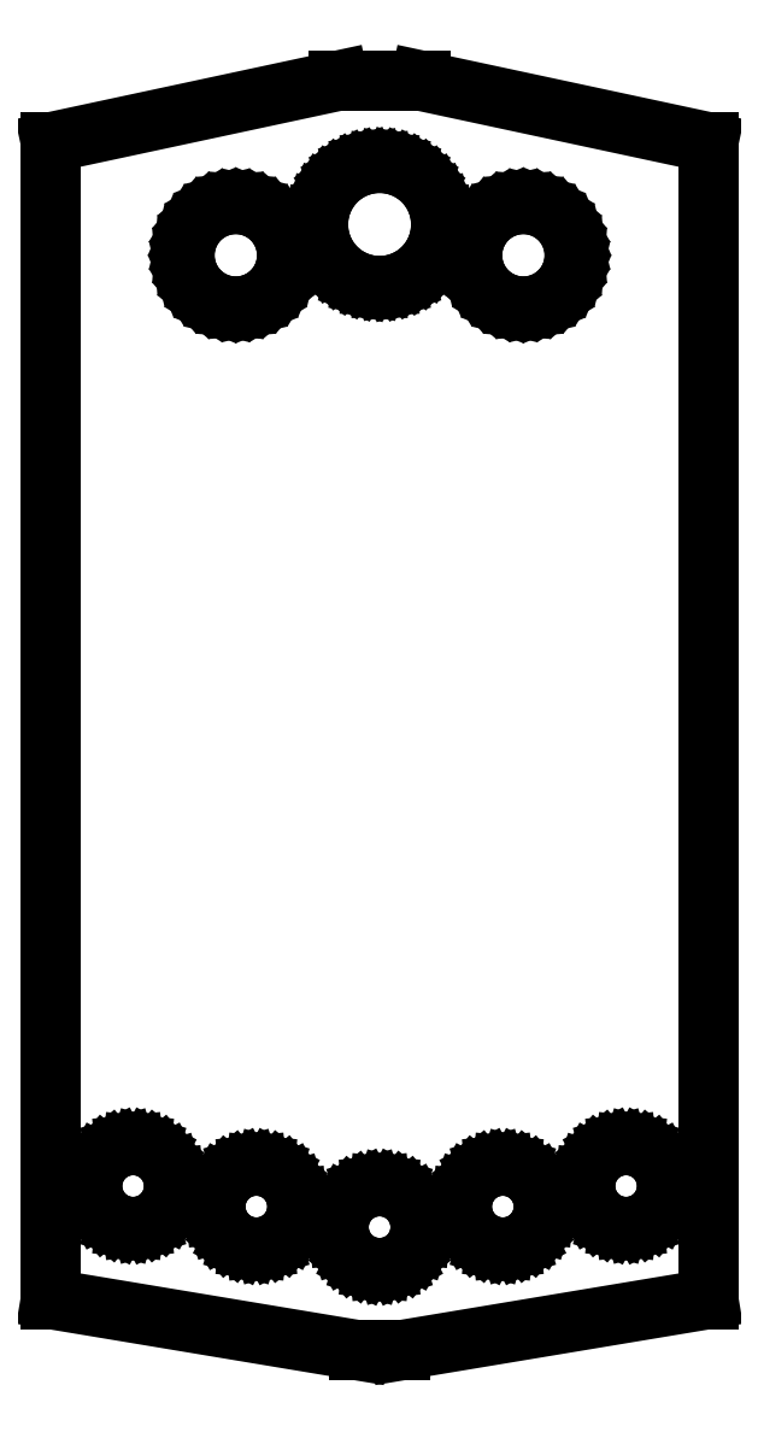
<metadata>
{"format":"dxf","ext":"dxf","renderer":"ezdxf+matplotlib","layout":"modelspace","background":"white","min_lineweight":24,"dpi":150}
</metadata>
<code>
0
SECTION
2
ENTITIES
0
LINE
8
0
10
80
20
-142
11
80
21
139.5
0
LINE
8
0
10
80
20
139.5
11
10
21
154.5
0
LINE
8
0
10
10
20
154.5
11
-10
21
154.5
0
LINE
8
0
10
-10
20
154.5
11
-80
21
139.5
0
LINE
8
0
10
-80
20
139.5
11
-80
21
-142
0
LINE
8
0
10
-80
20
-142
11
-5
21
-154.5
0
LINE
8
0
10
-5
20
-154.5
11
5
21
-154.5
0
LINE
8
0
10
5
20
-154.5
11
80
21
-142
0
LINE
8
0
10
-1.958
20
104.6
11
-3.882
21
105
0
LINE
8
0
10
-3.882
20
105
11
-5.74
21
105.6
0
LINE
8
0
10
-5.74
20
105.6
11
-7.5
21
106.5
0
LINE
8
0
10
-7.5
20
106.5
11
-9.131
21
107.6
0
LINE
8
0
10
-9.131
20
107.6
11
-10.61
21
108.9
0
LINE
8
0
10
-10.61
20
108.9
11
-11.9
21
110.4
0
LINE
8
0
10
-11.9
20
110.4
11
-12.99
21
112
0
LINE
8
0
10
-12.99
20
112
11
-13.86
21
113.8
0
LINE
8
0
10
-13.86
20
113.8
11
-14.49
21
115.6
0
LINE
8
0
10
-14.49
20
115.6
11
-14.87
21
117.5
0
LINE
8
0
10
-14.87
20
117.5
11
-15
21
119.5
0
LINE
8
0
10
-15
20
119.5
11
-14.87
21
121.5
0
LINE
8
0
10
-14.87
20
121.5
11
-14.49
21
123.4
0
LINE
8
0
10
-14.49
20
123.4
11
-13.86
21
125.2
0
LINE
8
0
10
-13.86
20
125.2
11
-12.99
21
127
0
LINE
8
0
10
-12.99
20
127
11
-11.9
21
128.6
0
LINE
8
0
10
-11.9
20
128.6
11
-10.61
21
130.1
0
LINE
8
0
10
-10.61
20
130.1
11
-9.131
21
131.4
0
LINE
8
0
10
-9.131
20
131.4
11
-7.5
21
132.5
0
LINE
8
0
10
-7.5
20
132.5
11
-5.74
21
133.4
0
LINE
8
0
10
-5.74
20
133.4
11
-3.882
21
134
0
LINE
8
0
10
-3.882
20
134
11
-1.958
21
134.4
0
LINE
8
0
10
-1.958
20
134.4
11
0
21
134.5
0
LINE
8
0
10
0
20
134.5
11
1.958
21
134.4
0
LINE
8
0
10
1.958
20
134.4
11
3.882
21
134
0
LINE
8
0
10
3.882
20
134
11
5.74
21
133.4
0
LINE
8
0
10
5.74
20
133.4
11
7.5
21
132.5
0
LINE
8
0
10
7.5
20
132.5
11
9.131
21
131.4
0
LINE
8
0
10
9.131
20
131.4
11
10.61
21
130.1
0
LINE
8
0
10
10.61
20
130.1
11
11.9
21
128.6
0
LINE
8
0
10
11.9
20
128.6
11
12.99
21
127
0
LINE
8
0
10
12.99
20
127
11
13.86
21
125.2
0
LINE
8
0
10
13.86
20
125.2
11
14.49
21
123.4
0
LINE
8
0
10
14.49
20
123.4
11
14.87
21
121.5
0
LINE
8
0
10
14.87
20
121.5
11
15
21
119.5
0
LINE
8
0
10
15
20
119.5
11
14.87
21
117.5
0
LINE
8
0
10
14.87
20
117.5
11
14.49
21
115.6
0
LINE
8
0
10
14.49
20
115.6
11
13.86
21
113.8
0
LINE
8
0
10
13.86
20
113.8
11
12.99
21
112
0
LINE
8
0
10
12.99
20
112
11
11.9
21
110.4
0
LINE
8
0
10
11.9
20
110.4
11
10.61
21
108.9
0
LINE
8
0
10
10.61
20
108.9
11
9.131
21
107.6
0
LINE
8
0
10
9.131
20
107.6
11
7.5
21
106.5
0
LINE
8
0
10
7.5
20
106.5
11
5.74
21
105.6
0
LINE
8
0
10
5.74
20
105.6
11
3.882
21
105
0
LINE
8
0
10
3.882
20
105
11
1.958
21
104.6
0
LINE
8
0
10
1.958
20
104.6
11
0
21
104.5
0
LINE
8
0
10
0
20
104.5
11
-1.958
21
104.6
0
LINE
8
0
10
33.04
20
99.65
11
31.14
21
100.1
0
LINE
8
0
10
31.14
20
100.1
11
29.33
21
100.9
0
LINE
8
0
10
29.33
20
100.9
11
27.65
21
101.9
0
LINE
8
0
10
27.65
20
101.9
11
26.16
21
103.2
0
LINE
8
0
10
26.16
20
103.2
11
24.89
21
104.7
0
LINE
8
0
10
24.89
20
104.7
11
23.86
21
106.3
0
LINE
8
0
10
23.86
20
106.3
11
23.11
21
108.1
0
LINE
8
0
10
23.11
20
108.1
11
22.65
21
110
0
LINE
8
0
10
22.65
20
110
11
22.5
21
112
0
LINE
8
0
10
22.5
20
112
11
22.65
21
114
0
LINE
8
0
10
22.65
20
114
11
23.11
21
115.9
0
LINE
8
0
10
23.11
20
115.9
11
23.86
21
117.7
0
LINE
8
0
10
23.86
20
117.7
11
24.89
21
119.3
0
LINE
8
0
10
24.89
20
119.3
11
26.16
21
120.8
0
LINE
8
0
10
26.16
20
120.8
11
27.65
21
122.1
0
LINE
8
0
10
27.65
20
122.1
11
29.33
21
123.1
0
LINE
8
0
10
29.33
20
123.1
11
31.14
21
123.9
0
LINE
8
0
10
31.14
20
123.9
11
33.04
21
124.3
0
LINE
8
0
10
33.04
20
124.3
11
35
21
124.5
0
LINE
8
0
10
35
20
124.5
11
36.96
21
124.3
0
LINE
8
0
10
36.96
20
124.3
11
38.86
21
123.9
0
LINE
8
0
10
38.86
20
123.9
11
40.67
21
123.1
0
LINE
8
0
10
40.67
20
123.1
11
42.35
21
122.1
0
LINE
8
0
10
42.35
20
122.1
11
43.84
21
120.8
0
LINE
8
0
10
43.84
20
120.8
11
45.11
21
119.3
0
LINE
8
0
10
45.11
20
119.3
11
46.14
21
117.7
0
LINE
8
0
10
46.14
20
117.7
11
46.89
21
115.9
0
LINE
8
0
10
46.89
20
115.9
11
47.35
21
114
0
LINE
8
0
10
47.35
20
114
11
47.5
21
112
0
LINE
8
0
10
47.5
20
112
11
47.35
21
110
0
LINE
8
0
10
47.35
20
110
11
46.89
21
108.1
0
LINE
8
0
10
46.89
20
108.1
11
46.14
21
106.3
0
LINE
8
0
10
46.14
20
106.3
11
45.11
21
104.7
0
LINE
8
0
10
45.11
20
104.7
11
43.84
21
103.2
0
LINE
8
0
10
43.84
20
103.2
11
42.35
21
101.9
0
LINE
8
0
10
42.35
20
101.9
11
40.67
21
100.9
0
LINE
8
0
10
40.67
20
100.9
11
38.86
21
100.1
0
LINE
8
0
10
38.86
20
100.1
11
36.96
21
99.65
0
LINE
8
0
10
36.96
20
99.65
11
35
21
99.5
0
LINE
8
0
10
35
20
99.5
11
33.04
21
99.65
0
LINE
8
0
10
-36.96
20
99.65
11
-38.86
21
100.1
0
LINE
8
0
10
-38.86
20
100.1
11
-40.67
21
100.9
0
LINE
8
0
10
-40.67
20
100.9
11
-42.35
21
101.9
0
LINE
8
0
10
-42.35
20
101.9
11
-43.84
21
103.2
0
LINE
8
0
10
-43.84
20
103.2
11
-45.11
21
104.7
0
LINE
8
0
10
-45.11
20
104.7
11
-46.14
21
106.3
0
LINE
8
0
10
-46.14
20
106.3
11
-46.89
21
108.1
0
LINE
8
0
10
-46.89
20
108.1
11
-47.35
21
110
0
LINE
8
0
10
-47.35
20
110
11
-47.5
21
112
0
LINE
8
0
10
-47.5
20
112
11
-47.35
21
114
0
LINE
8
0
10
-47.35
20
114
11
-46.89
21
115.9
0
LINE
8
0
10
-46.89
20
115.9
11
-46.14
21
117.7
0
LINE
8
0
10
-46.14
20
117.7
11
-45.11
21
119.3
0
LINE
8
0
10
-45.11
20
119.3
11
-43.84
21
120.8
0
LINE
8
0
10
-43.84
20
120.8
11
-42.35
21
122.1
0
LINE
8
0
10
-42.35
20
122.1
11
-40.67
21
123.1
0
LINE
8
0
10
-40.67
20
123.1
11
-38.86
21
123.9
0
LINE
8
0
10
-38.86
20
123.9
11
-36.96
21
124.3
0
LINE
8
0
10
-36.96
20
124.3
11
-35
21
124.5
0
LINE
8
0
10
-35
20
124.5
11
-33.04
21
124.3
0
LINE
8
0
10
-33.04
20
124.3
11
-31.14
21
123.9
0
LINE
8
0
10
-31.14
20
123.9
11
-29.33
21
123.1
0
LINE
8
0
10
-29.33
20
123.1
11
-27.65
21
122.1
0
LINE
8
0
10
-27.65
20
122.1
11
-26.16
21
120.8
0
LINE
8
0
10
-26.16
20
120.8
11
-24.89
21
119.3
0
LINE
8
0
10
-24.89
20
119.3
11
-23.86
21
117.7
0
LINE
8
0
10
-23.86
20
117.7
11
-23.11
21
115.9
0
LINE
8
0
10
-23.11
20
115.9
11
-22.65
21
114
0
LINE
8
0
10
-22.65
20
114
11
-22.5
21
112
0
LINE
8
0
10
-22.5
20
112
11
-22.65
21
110
0
LINE
8
0
10
-22.65
20
110
11
-23.11
21
108.1
0
LINE
8
0
10
-23.11
20
108.1
11
-23.86
21
106.3
0
LINE
8
0
10
-23.86
20
106.3
11
-24.89
21
104.7
0
LINE
8
0
10
-24.89
20
104.7
11
-26.16
21
103.2
0
LINE
8
0
10
-26.16
20
103.2
11
-27.65
21
101.9
0
LINE
8
0
10
-27.65
20
101.9
11
-29.33
21
100.9
0
LINE
8
0
10
-29.33
20
100.9
11
-31.14
21
100.1
0
LINE
8
0
10
-31.14
20
100.1
11
-33.04
21
99.65
0
LINE
8
0
10
-33.04
20
99.65
11
-35
21
99.5
0
LINE
8
0
10
-35
20
99.5
11
-36.96
21
99.65
0
LINE
8
0
10
58.05
20
-124.3
11
56.17
21
-123.7
0
LINE
8
0
10
56.17
20
-123.7
11
54.44
21
-122.8
0
LINE
8
0
10
54.44
20
-122.8
11
52.93
21
-121.6
0
LINE
8
0
10
52.93
20
-121.6
11
51.69
21
-120.1
0
LINE
8
0
10
51.69
20
-120.1
11
50.76
21
-118.3
0
LINE
8
0
10
50.76
20
-118.3
11
50.19
21
-116.5
0
LINE
8
0
10
50.19
20
-116.5
11
50
21
-114.5
0
LINE
8
0
10
50
20
-114.5
11
50.19
21
-112.5
0
LINE
8
0
10
50.19
20
-112.5
11
50.76
21
-110.7
0
LINE
8
0
10
50.76
20
-110.7
11
51.69
21
-108.9
0
LINE
8
0
10
51.69
20
-108.9
11
52.93
21
-107.4
0
LINE
8
0
10
52.93
20
-107.4
11
54.44
21
-106.2
0
LINE
8
0
10
54.44
20
-106.2
11
56.17
21
-105.3
0
LINE
8
0
10
56.17
20
-105.3
11
58.05
21
-104.7
0
LINE
8
0
10
58.05
20
-104.7
11
60
21
-104.5
0
LINE
8
0
10
60
20
-104.5
11
61.95
21
-104.7
0
LINE
8
0
10
61.95
20
-104.7
11
63.83
21
-105.3
0
LINE
8
0
10
63.83
20
-105.3
11
65.56
21
-106.2
0
LINE
8
0
10
65.56
20
-106.2
11
67.07
21
-107.4
0
LINE
8
0
10
67.07
20
-107.4
11
68.31
21
-108.9
0
LINE
8
0
10
68.31
20
-108.9
11
69.24
21
-110.7
0
LINE
8
0
10
69.24
20
-110.7
11
69.81
21
-112.5
0
LINE
8
0
10
69.81
20
-112.5
11
70
21
-114.5
0
LINE
8
0
10
70
20
-114.5
11
69.81
21
-116.5
0
LINE
8
0
10
69.81
20
-116.5
11
69.24
21
-118.3
0
LINE
8
0
10
69.24
20
-118.3
11
68.31
21
-120.1
0
LINE
8
0
10
68.31
20
-120.1
11
67.07
21
-121.6
0
LINE
8
0
10
67.07
20
-121.6
11
65.56
21
-122.8
0
LINE
8
0
10
65.56
20
-122.8
11
63.83
21
-123.7
0
LINE
8
0
10
63.83
20
-123.7
11
61.95
21
-124.3
0
LINE
8
0
10
61.95
20
-124.3
11
60
21
-124.5
0
LINE
8
0
10
60
20
-124.5
11
58.05
21
-124.3
0
LINE
8
0
10
-61.95
20
-124.3
11
-63.83
21
-123.7
0
LINE
8
0
10
-63.83
20
-123.7
11
-65.56
21
-122.8
0
LINE
8
0
10
-65.56
20
-122.8
11
-67.07
21
-121.6
0
LINE
8
0
10
-67.07
20
-121.6
11
-68.31
21
-120.1
0
LINE
8
0
10
-68.31
20
-120.1
11
-69.24
21
-118.3
0
LINE
8
0
10
-69.24
20
-118.3
11
-69.81
21
-116.5
0
LINE
8
0
10
-69.81
20
-116.5
11
-70
21
-114.5
0
LINE
8
0
10
-70
20
-114.5
11
-69.81
21
-112.5
0
LINE
8
0
10
-69.81
20
-112.5
11
-69.24
21
-110.7
0
LINE
8
0
10
-69.24
20
-110.7
11
-68.31
21
-108.9
0
LINE
8
0
10
-68.31
20
-108.9
11
-67.07
21
-107.4
0
LINE
8
0
10
-67.07
20
-107.4
11
-65.56
21
-106.2
0
LINE
8
0
10
-65.56
20
-106.2
11
-63.83
21
-105.3
0
LINE
8
0
10
-63.83
20
-105.3
11
-61.95
21
-104.7
0
LINE
8
0
10
-61.95
20
-104.7
11
-60
21
-104.5
0
LINE
8
0
10
-60
20
-104.5
11
-58.05
21
-104.7
0
LINE
8
0
10
-58.05
20
-104.7
11
-56.17
21
-105.3
0
LINE
8
0
10
-56.17
20
-105.3
11
-54.44
21
-106.2
0
LINE
8
0
10
-54.44
20
-106.2
11
-52.93
21
-107.4
0
LINE
8
0
10
-52.93
20
-107.4
11
-51.69
21
-108.9
0
LINE
8
0
10
-51.69
20
-108.9
11
-50.76
21
-110.7
0
LINE
8
0
10
-50.76
20
-110.7
11
-50.19
21
-112.5
0
LINE
8
0
10
-50.19
20
-112.5
11
-50
21
-114.5
0
LINE
8
0
10
-50
20
-114.5
11
-50.19
21
-116.5
0
LINE
8
0
10
-50.19
20
-116.5
11
-50.76
21
-118.3
0
LINE
8
0
10
-50.76
20
-118.3
11
-51.69
21
-120.1
0
LINE
8
0
10
-51.69
20
-120.1
11
-52.93
21
-121.6
0
LINE
8
0
10
-52.93
20
-121.6
11
-54.44
21
-122.8
0
LINE
8
0
10
-54.44
20
-122.8
11
-56.17
21
-123.7
0
LINE
8
0
10
-56.17
20
-123.7
11
-58.05
21
-124.3
0
LINE
8
0
10
-58.05
20
-124.3
11
-60
21
-124.5
0
LINE
8
0
10
-60
20
-124.5
11
-61.95
21
-124.3
0
LINE
8
0
10
28.05
20
-129.3
11
26.17
21
-128.7
0
LINE
8
0
10
26.17
20
-128.7
11
24.44
21
-127.8
0
LINE
8
0
10
24.44
20
-127.8
11
22.93
21
-126.6
0
LINE
8
0
10
22.93
20
-126.6
11
21.69
21
-125.1
0
LINE
8
0
10
21.69
20
-125.1
11
20.76
21
-123.3
0
LINE
8
0
10
20.76
20
-123.3
11
20.19
21
-121.5
0
LINE
8
0
10
20.19
20
-121.5
11
20
21
-119.5
0
LINE
8
0
10
20
20
-119.5
11
20.19
21
-117.5
0
LINE
8
0
10
20.19
20
-117.5
11
20.76
21
-115.7
0
LINE
8
0
10
20.76
20
-115.7
11
21.69
21
-113.9
0
LINE
8
0
10
21.69
20
-113.9
11
22.93
21
-112.4
0
LINE
8
0
10
22.93
20
-112.4
11
24.44
21
-111.2
0
LINE
8
0
10
24.44
20
-111.2
11
26.17
21
-110.3
0
LINE
8
0
10
26.17
20
-110.3
11
28.05
21
-109.7
0
LINE
8
0
10
28.05
20
-109.7
11
30
21
-109.5
0
LINE
8
0
10
30
20
-109.5
11
31.95
21
-109.7
0
LINE
8
0
10
31.95
20
-109.7
11
33.83
21
-110.3
0
LINE
8
0
10
33.83
20
-110.3
11
35.56
21
-111.2
0
LINE
8
0
10
35.56
20
-111.2
11
37.07
21
-112.4
0
LINE
8
0
10
37.07
20
-112.4
11
38.31
21
-113.9
0
LINE
8
0
10
38.31
20
-113.9
11
39.24
21
-115.7
0
LINE
8
0
10
39.24
20
-115.7
11
39.81
21
-117.5
0
LINE
8
0
10
39.81
20
-117.5
11
40
21
-119.5
0
LINE
8
0
10
40
20
-119.5
11
39.81
21
-121.5
0
LINE
8
0
10
39.81
20
-121.5
11
39.24
21
-123.3
0
LINE
8
0
10
39.24
20
-123.3
11
38.31
21
-125.1
0
LINE
8
0
10
38.31
20
-125.1
11
37.07
21
-126.6
0
LINE
8
0
10
37.07
20
-126.6
11
35.56
21
-127.8
0
LINE
8
0
10
35.56
20
-127.8
11
33.83
21
-128.7
0
LINE
8
0
10
33.83
20
-128.7
11
31.95
21
-129.3
0
LINE
8
0
10
31.95
20
-129.3
11
30
21
-129.5
0
LINE
8
0
10
30
20
-129.5
11
28.05
21
-129.3
0
LINE
8
0
10
-31.95
20
-129.3
11
-33.83
21
-128.7
0
LINE
8
0
10
-33.83
20
-128.7
11
-35.56
21
-127.8
0
LINE
8
0
10
-35.56
20
-127.8
11
-37.07
21
-126.6
0
LINE
8
0
10
-37.07
20
-126.6
11
-38.31
21
-125.1
0
LINE
8
0
10
-38.31
20
-125.1
11
-39.24
21
-123.3
0
LINE
8
0
10
-39.24
20
-123.3
11
-39.81
21
-121.5
0
LINE
8
0
10
-39.81
20
-121.5
11
-40
21
-119.5
0
LINE
8
0
10
-40
20
-119.5
11
-39.81
21
-117.5
0
LINE
8
0
10
-39.81
20
-117.5
11
-39.24
21
-115.7
0
LINE
8
0
10
-39.24
20
-115.7
11
-38.31
21
-113.9
0
LINE
8
0
10
-38.31
20
-113.9
11
-37.07
21
-112.4
0
LINE
8
0
10
-37.07
20
-112.4
11
-35.56
21
-111.2
0
LINE
8
0
10
-35.56
20
-111.2
11
-33.83
21
-110.3
0
LINE
8
0
10
-33.83
20
-110.3
11
-31.95
21
-109.7
0
LINE
8
0
10
-31.95
20
-109.7
11
-30
21
-109.5
0
LINE
8
0
10
-30
20
-109.5
11
-28.05
21
-109.7
0
LINE
8
0
10
-28.05
20
-109.7
11
-26.17
21
-110.3
0
LINE
8
0
10
-26.17
20
-110.3
11
-24.44
21
-111.2
0
LINE
8
0
10
-24.44
20
-111.2
11
-22.93
21
-112.4
0
LINE
8
0
10
-22.93
20
-112.4
11
-21.69
21
-113.9
0
LINE
8
0
10
-21.69
20
-113.9
11
-20.76
21
-115.7
0
LINE
8
0
10
-20.76
20
-115.7
11
-20.19
21
-117.5
0
LINE
8
0
10
-20.19
20
-117.5
11
-20
21
-119.5
0
LINE
8
0
10
-20
20
-119.5
11
-20.19
21
-121.5
0
LINE
8
0
10
-20.19
20
-121.5
11
-20.76
21
-123.3
0
LINE
8
0
10
-20.76
20
-123.3
11
-21.69
21
-125.1
0
LINE
8
0
10
-21.69
20
-125.1
11
-22.93
21
-126.6
0
LINE
8
0
10
-22.93
20
-126.6
11
-24.44
21
-127.8
0
LINE
8
0
10
-24.44
20
-127.8
11
-26.17
21
-128.7
0
LINE
8
0
10
-26.17
20
-128.7
11
-28.05
21
-129.3
0
LINE
8
0
10
-28.05
20
-129.3
11
-30
21
-129.5
0
LINE
8
0
10
-30
20
-129.5
11
-31.95
21
-129.3
0
LINE
8
0
10
-1.951
20
-134.3
11
-3.827
21
-133.7
0
LINE
8
0
10
-3.827
20
-133.7
11
-5.556
21
-132.8
0
LINE
8
0
10
-5.556
20
-132.8
11
-7.071
21
-131.6
0
LINE
8
0
10
-7.071
20
-131.6
11
-8.315
21
-130.1
0
LINE
8
0
10
-8.315
20
-130.1
11
-9.239
21
-128.3
0
LINE
8
0
10
-9.239
20
-128.3
11
-9.808
21
-126.5
0
LINE
8
0
10
-9.808
20
-126.5
11
-10
21
-124.5
0
LINE
8
0
10
-10
20
-124.5
11
-9.808
21
-122.5
0
LINE
8
0
10
-9.808
20
-122.5
11
-9.239
21
-120.7
0
LINE
8
0
10
-9.239
20
-120.7
11
-8.315
21
-118.9
0
LINE
8
0
10
-8.315
20
-118.9
11
-7.071
21
-117.4
0
LINE
8
0
10
-7.071
20
-117.4
11
-5.556
21
-116.2
0
LINE
8
0
10
-5.556
20
-116.2
11
-3.827
21
-115.3
0
LINE
8
0
10
-3.827
20
-115.3
11
-1.951
21
-114.7
0
LINE
8
0
10
-1.951
20
-114.7
11
0
21
-114.5
0
LINE
8
0
10
0
20
-114.5
11
1.951
21
-114.7
0
LINE
8
0
10
1.951
20
-114.7
11
3.827
21
-115.3
0
LINE
8
0
10
3.827
20
-115.3
11
5.556
21
-116.2
0
LINE
8
0
10
5.556
20
-116.2
11
7.071
21
-117.4
0
LINE
8
0
10
7.071
20
-117.4
11
8.315
21
-118.9
0
LINE
8
0
10
8.315
20
-118.9
11
9.239
21
-120.7
0
LINE
8
0
10
9.239
20
-120.7
11
9.808
21
-122.5
0
LINE
8
0
10
9.808
20
-122.5
11
10
21
-124.5
0
LINE
8
0
10
10
20
-124.5
11
9.808
21
-126.5
0
LINE
8
0
10
9.808
20
-126.5
11
9.239
21
-128.3
0
LINE
8
0
10
9.239
20
-128.3
11
8.315
21
-130.1
0
LINE
8
0
10
8.315
20
-130.1
11
7.071
21
-131.6
0
LINE
8
0
10
7.071
20
-131.6
11
5.556
21
-132.8
0
LINE
8
0
10
5.556
20
-132.8
11
3.827
21
-133.7
0
LINE
8
0
10
3.827
20
-133.7
11
1.951
21
-134.3
0
LINE
8
0
10
1.951
20
-134.3
11
0
21
-134.5
0
LINE
8
0
10
0
20
-134.5
11
-1.951
21
-134.3
0
ENDSEC
0
EOF

</code>
